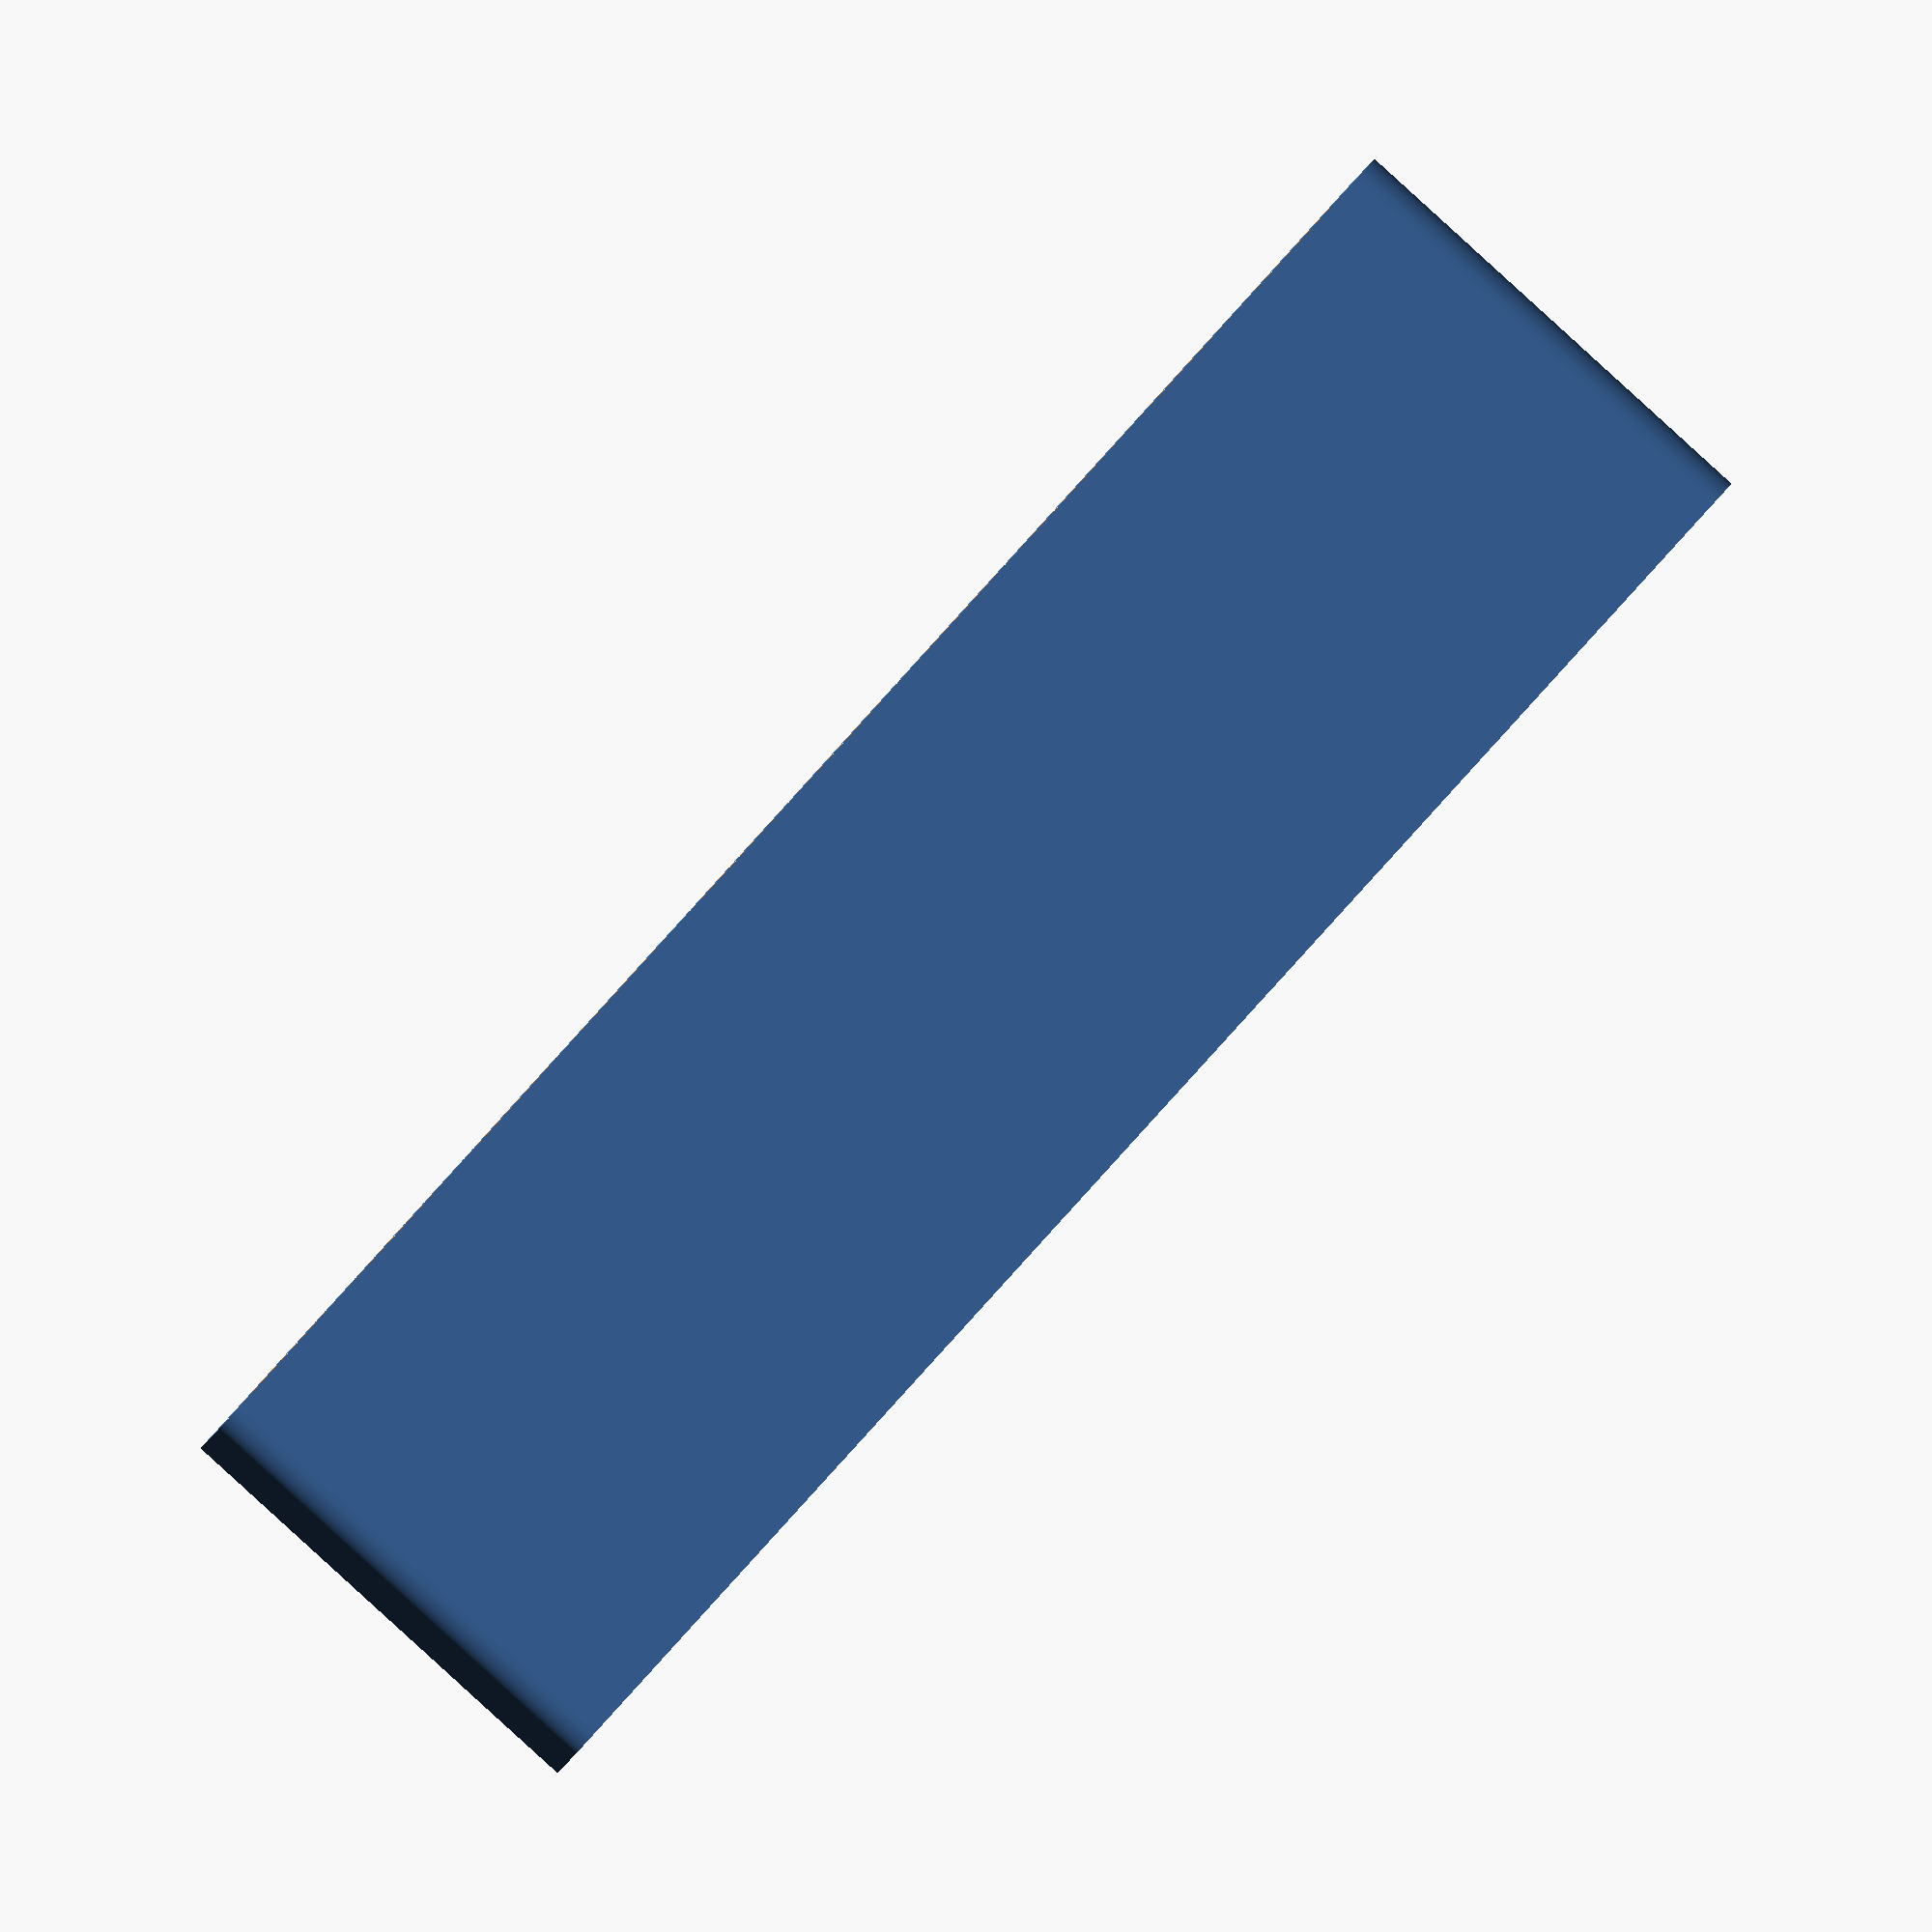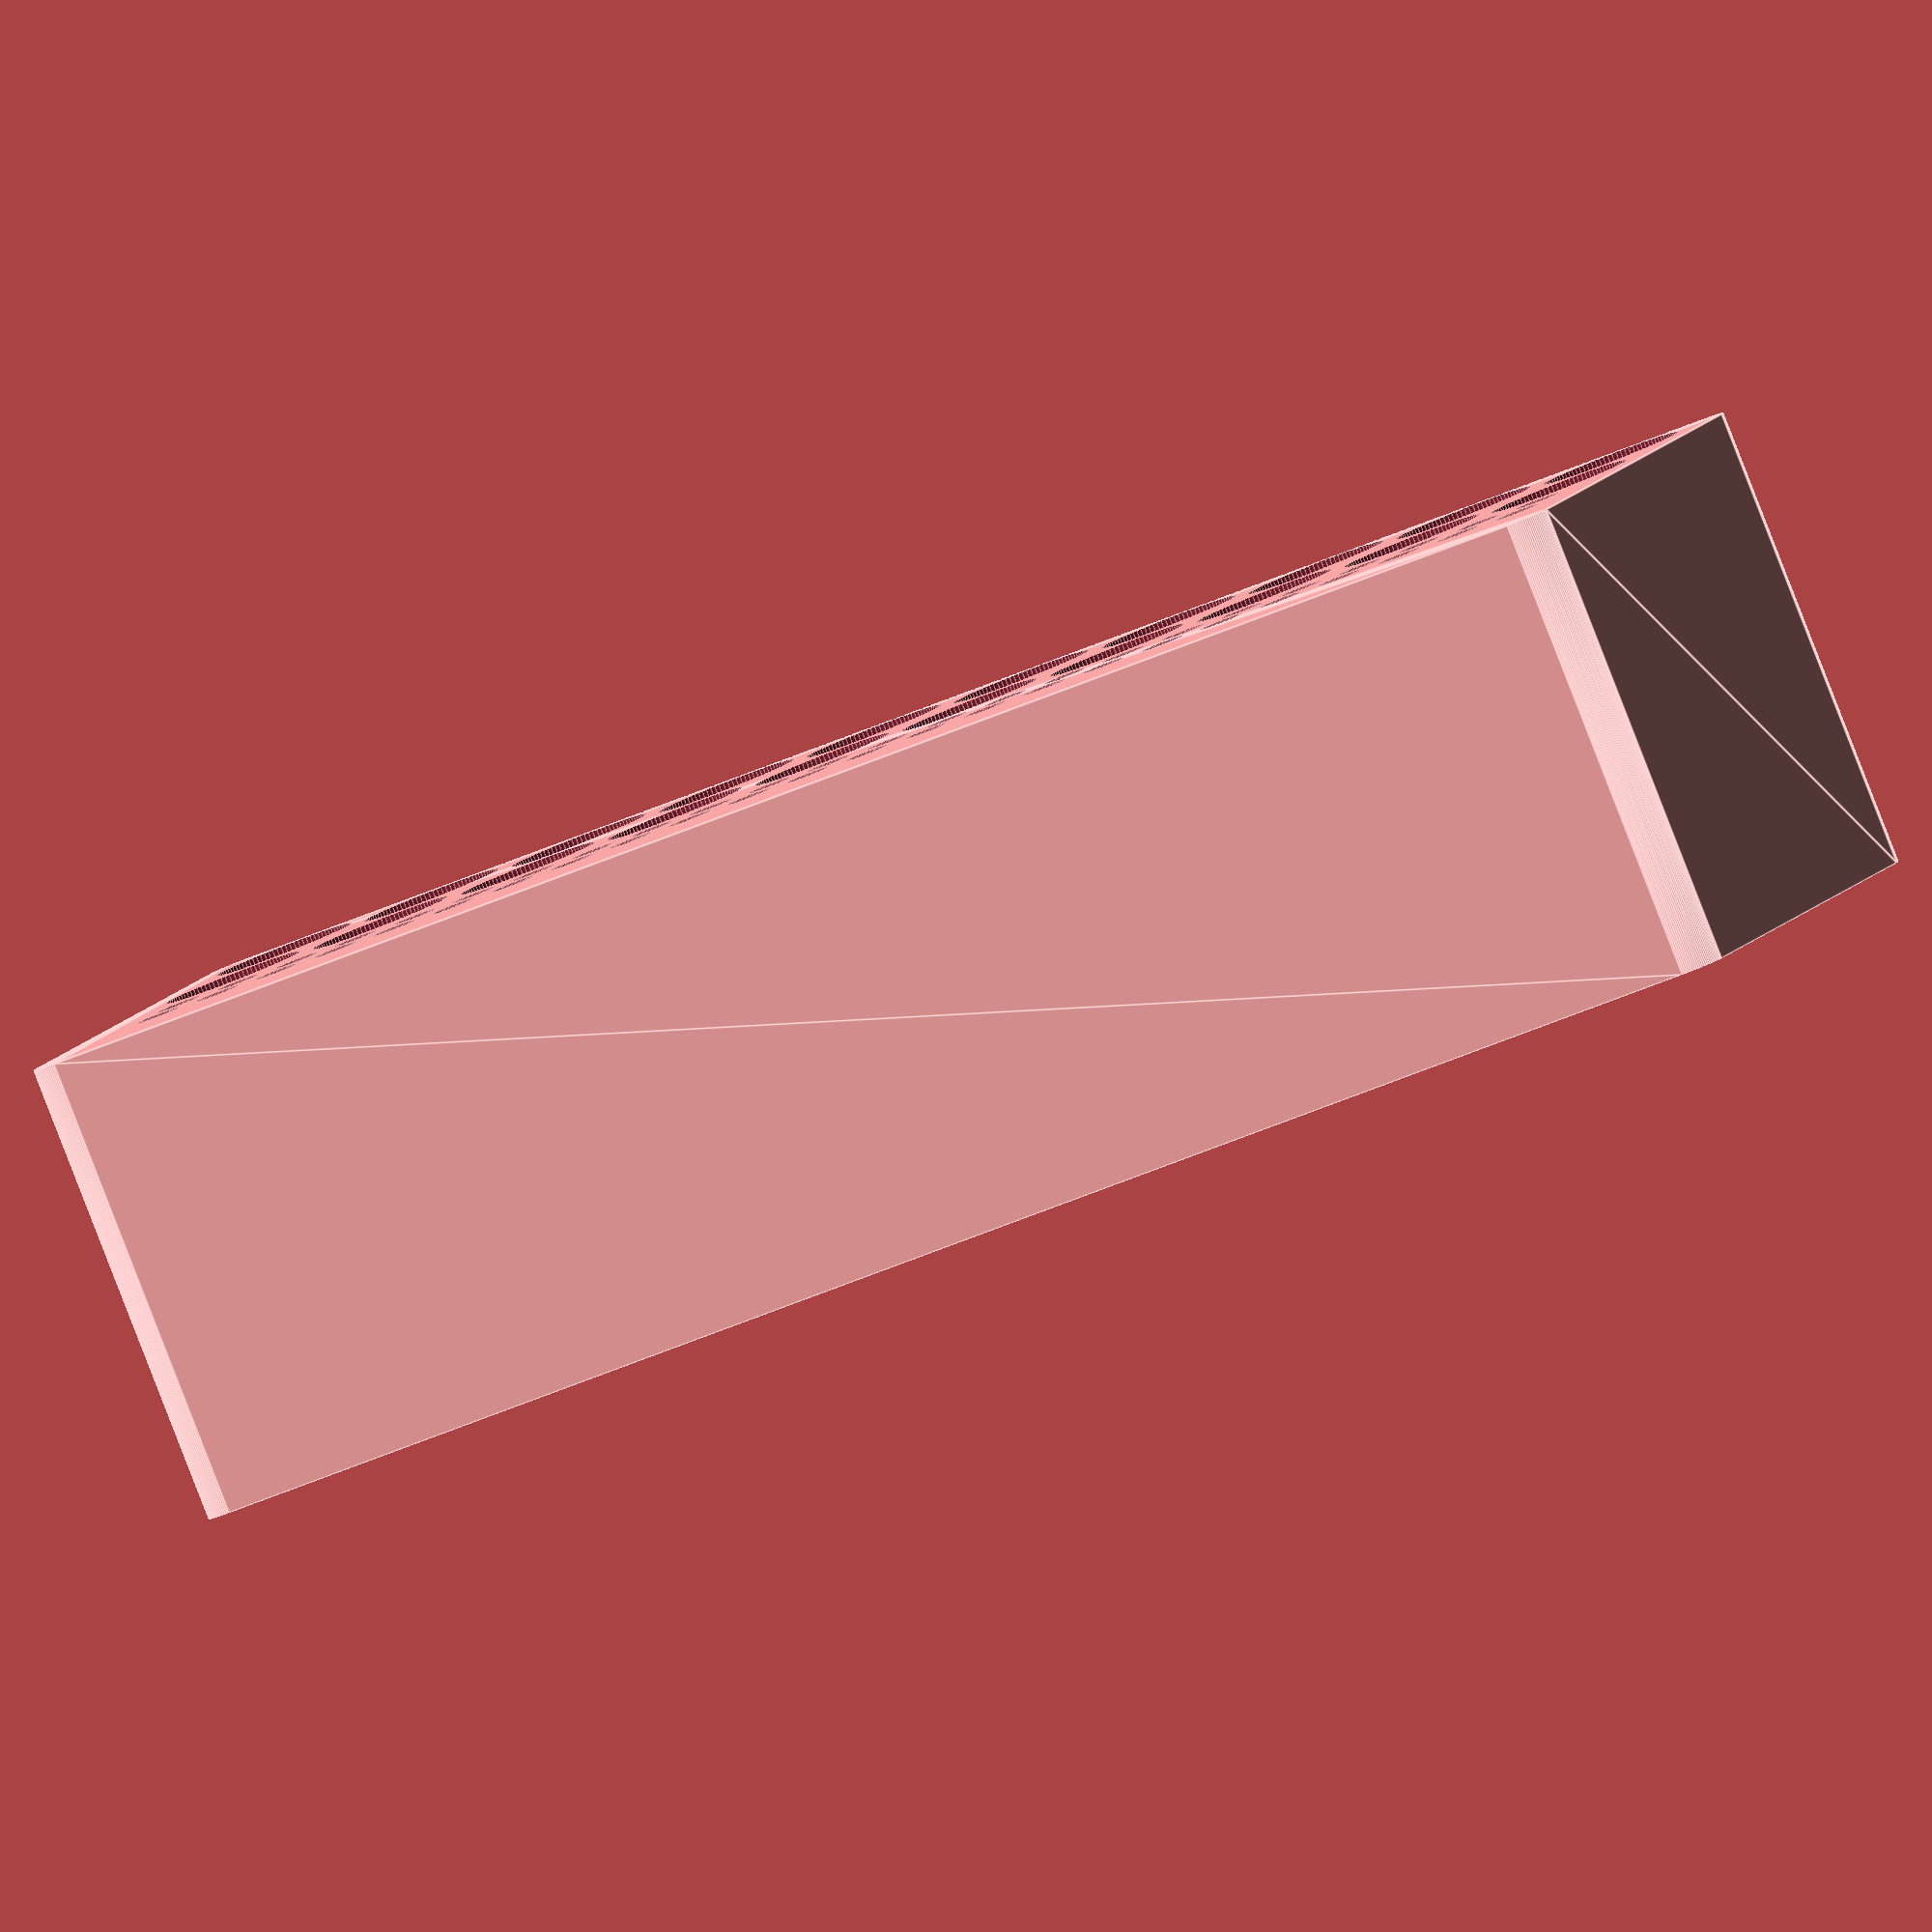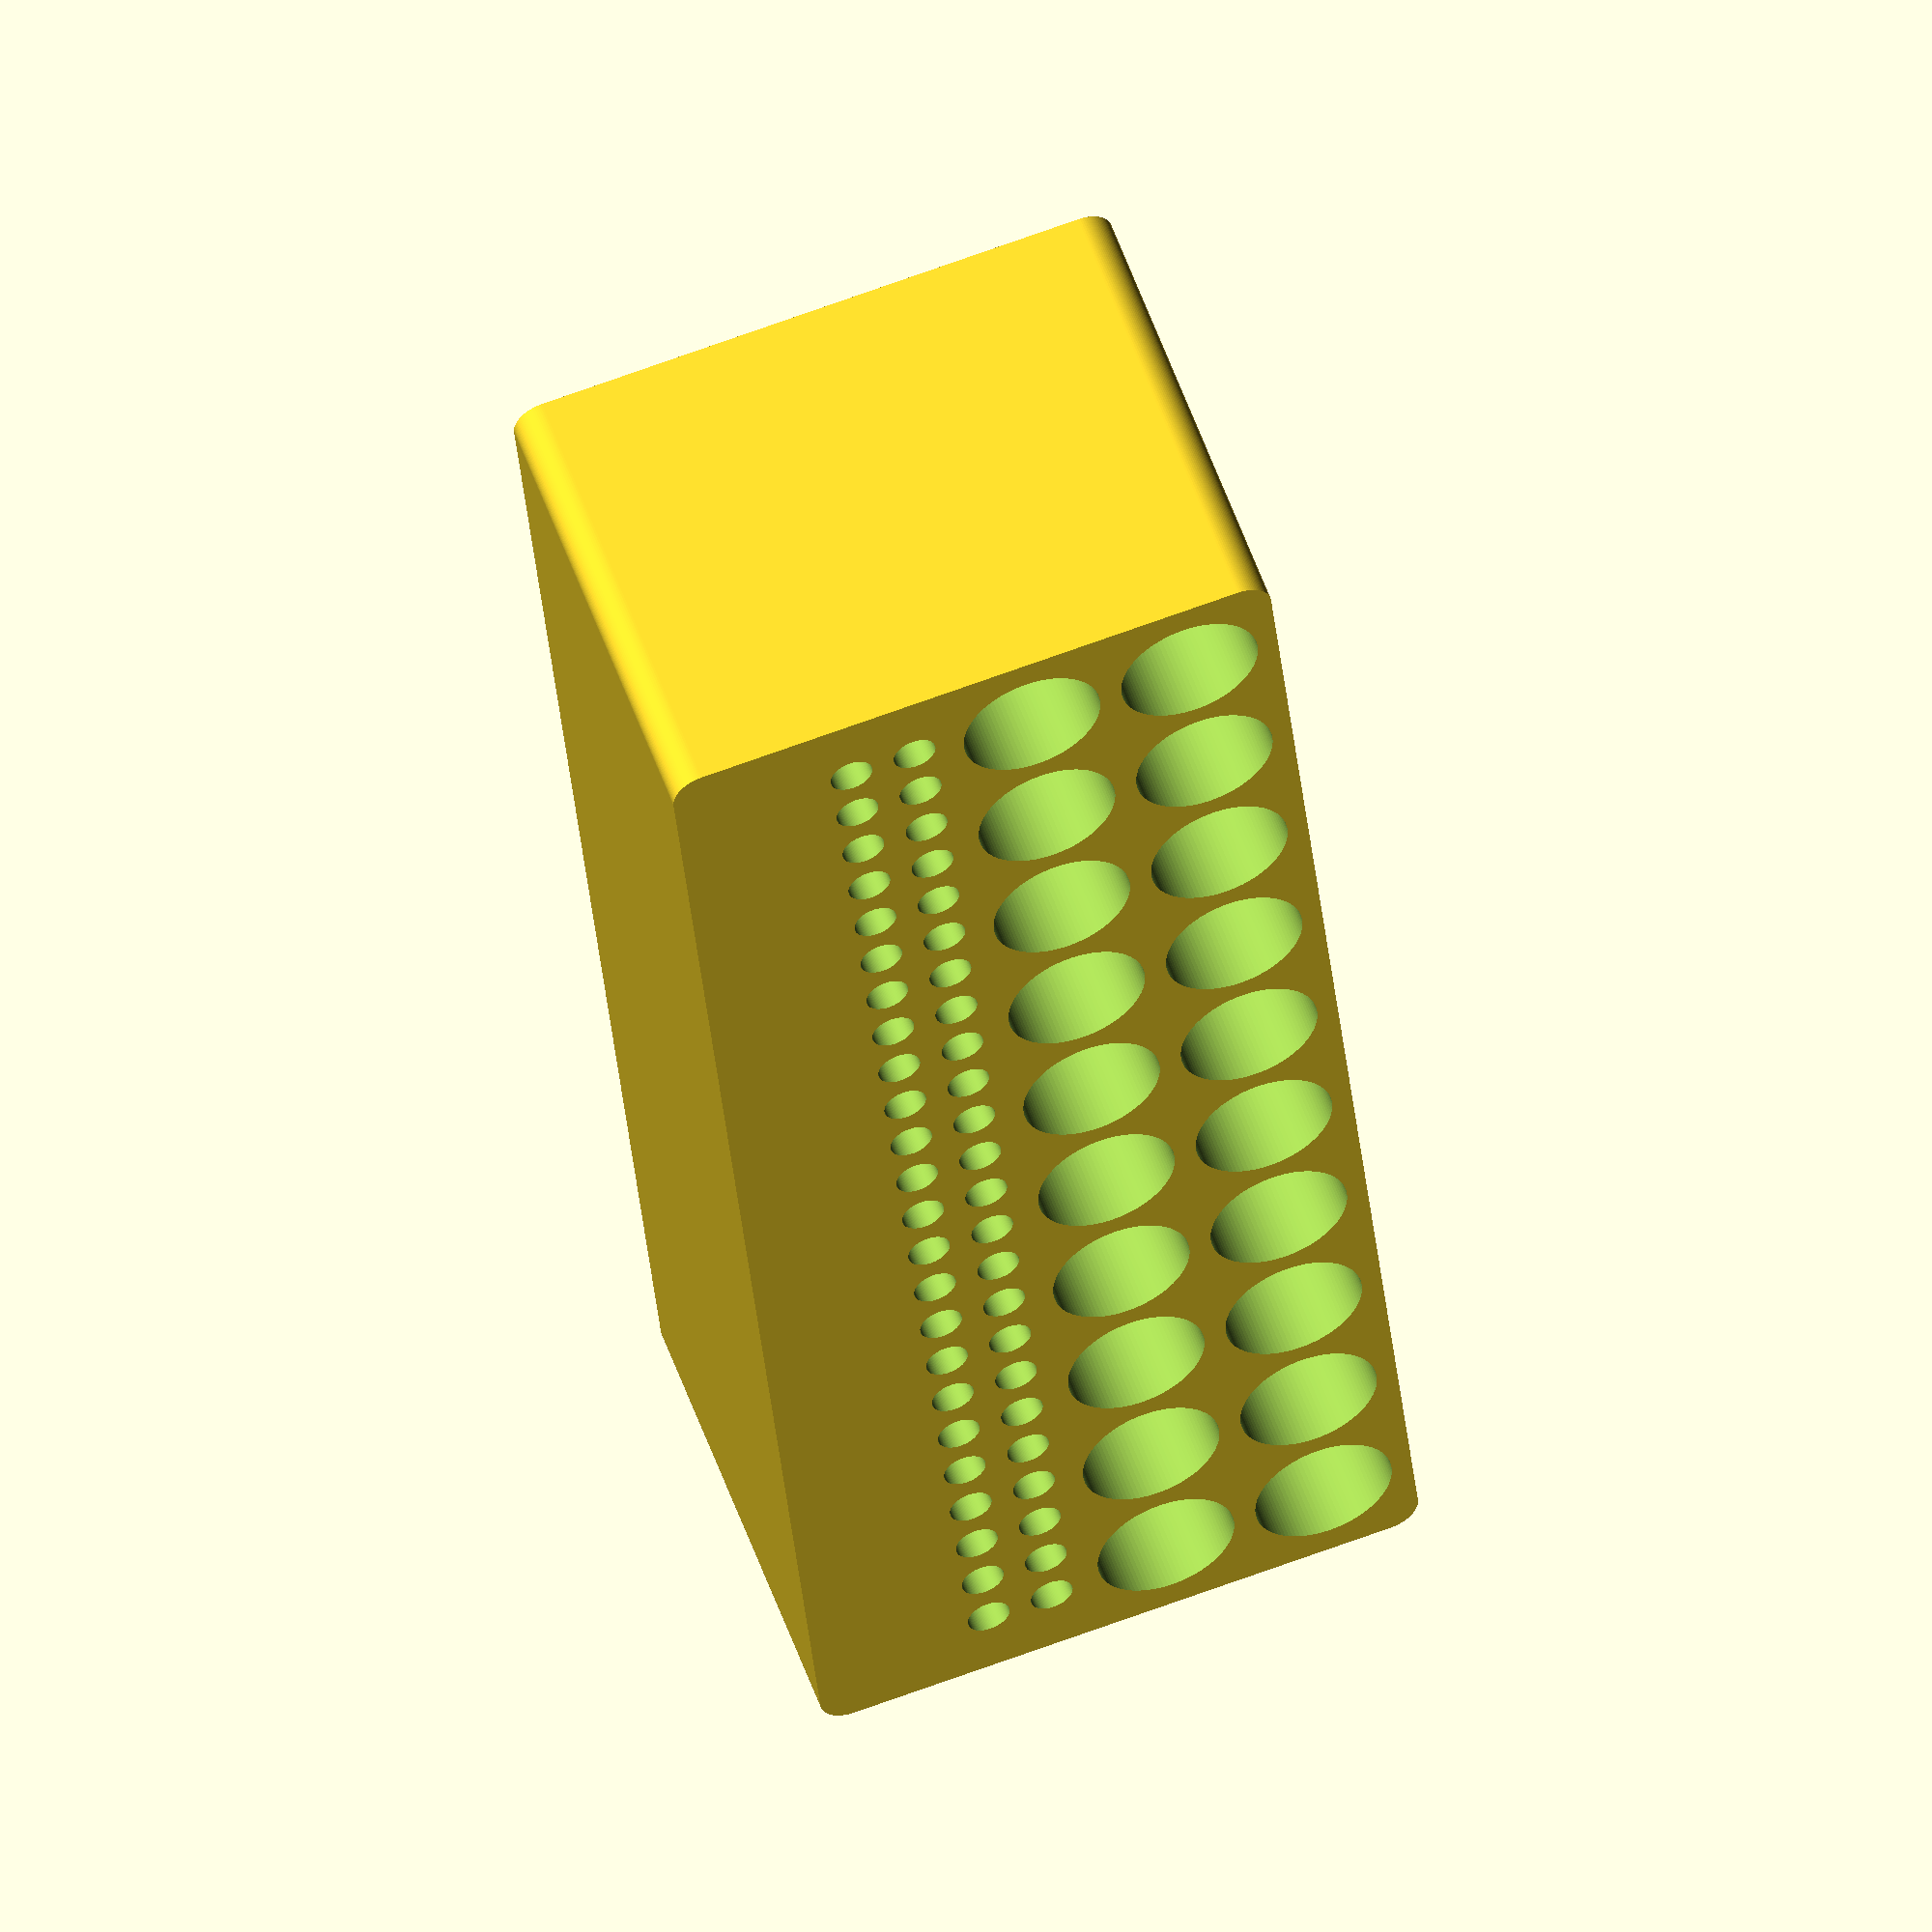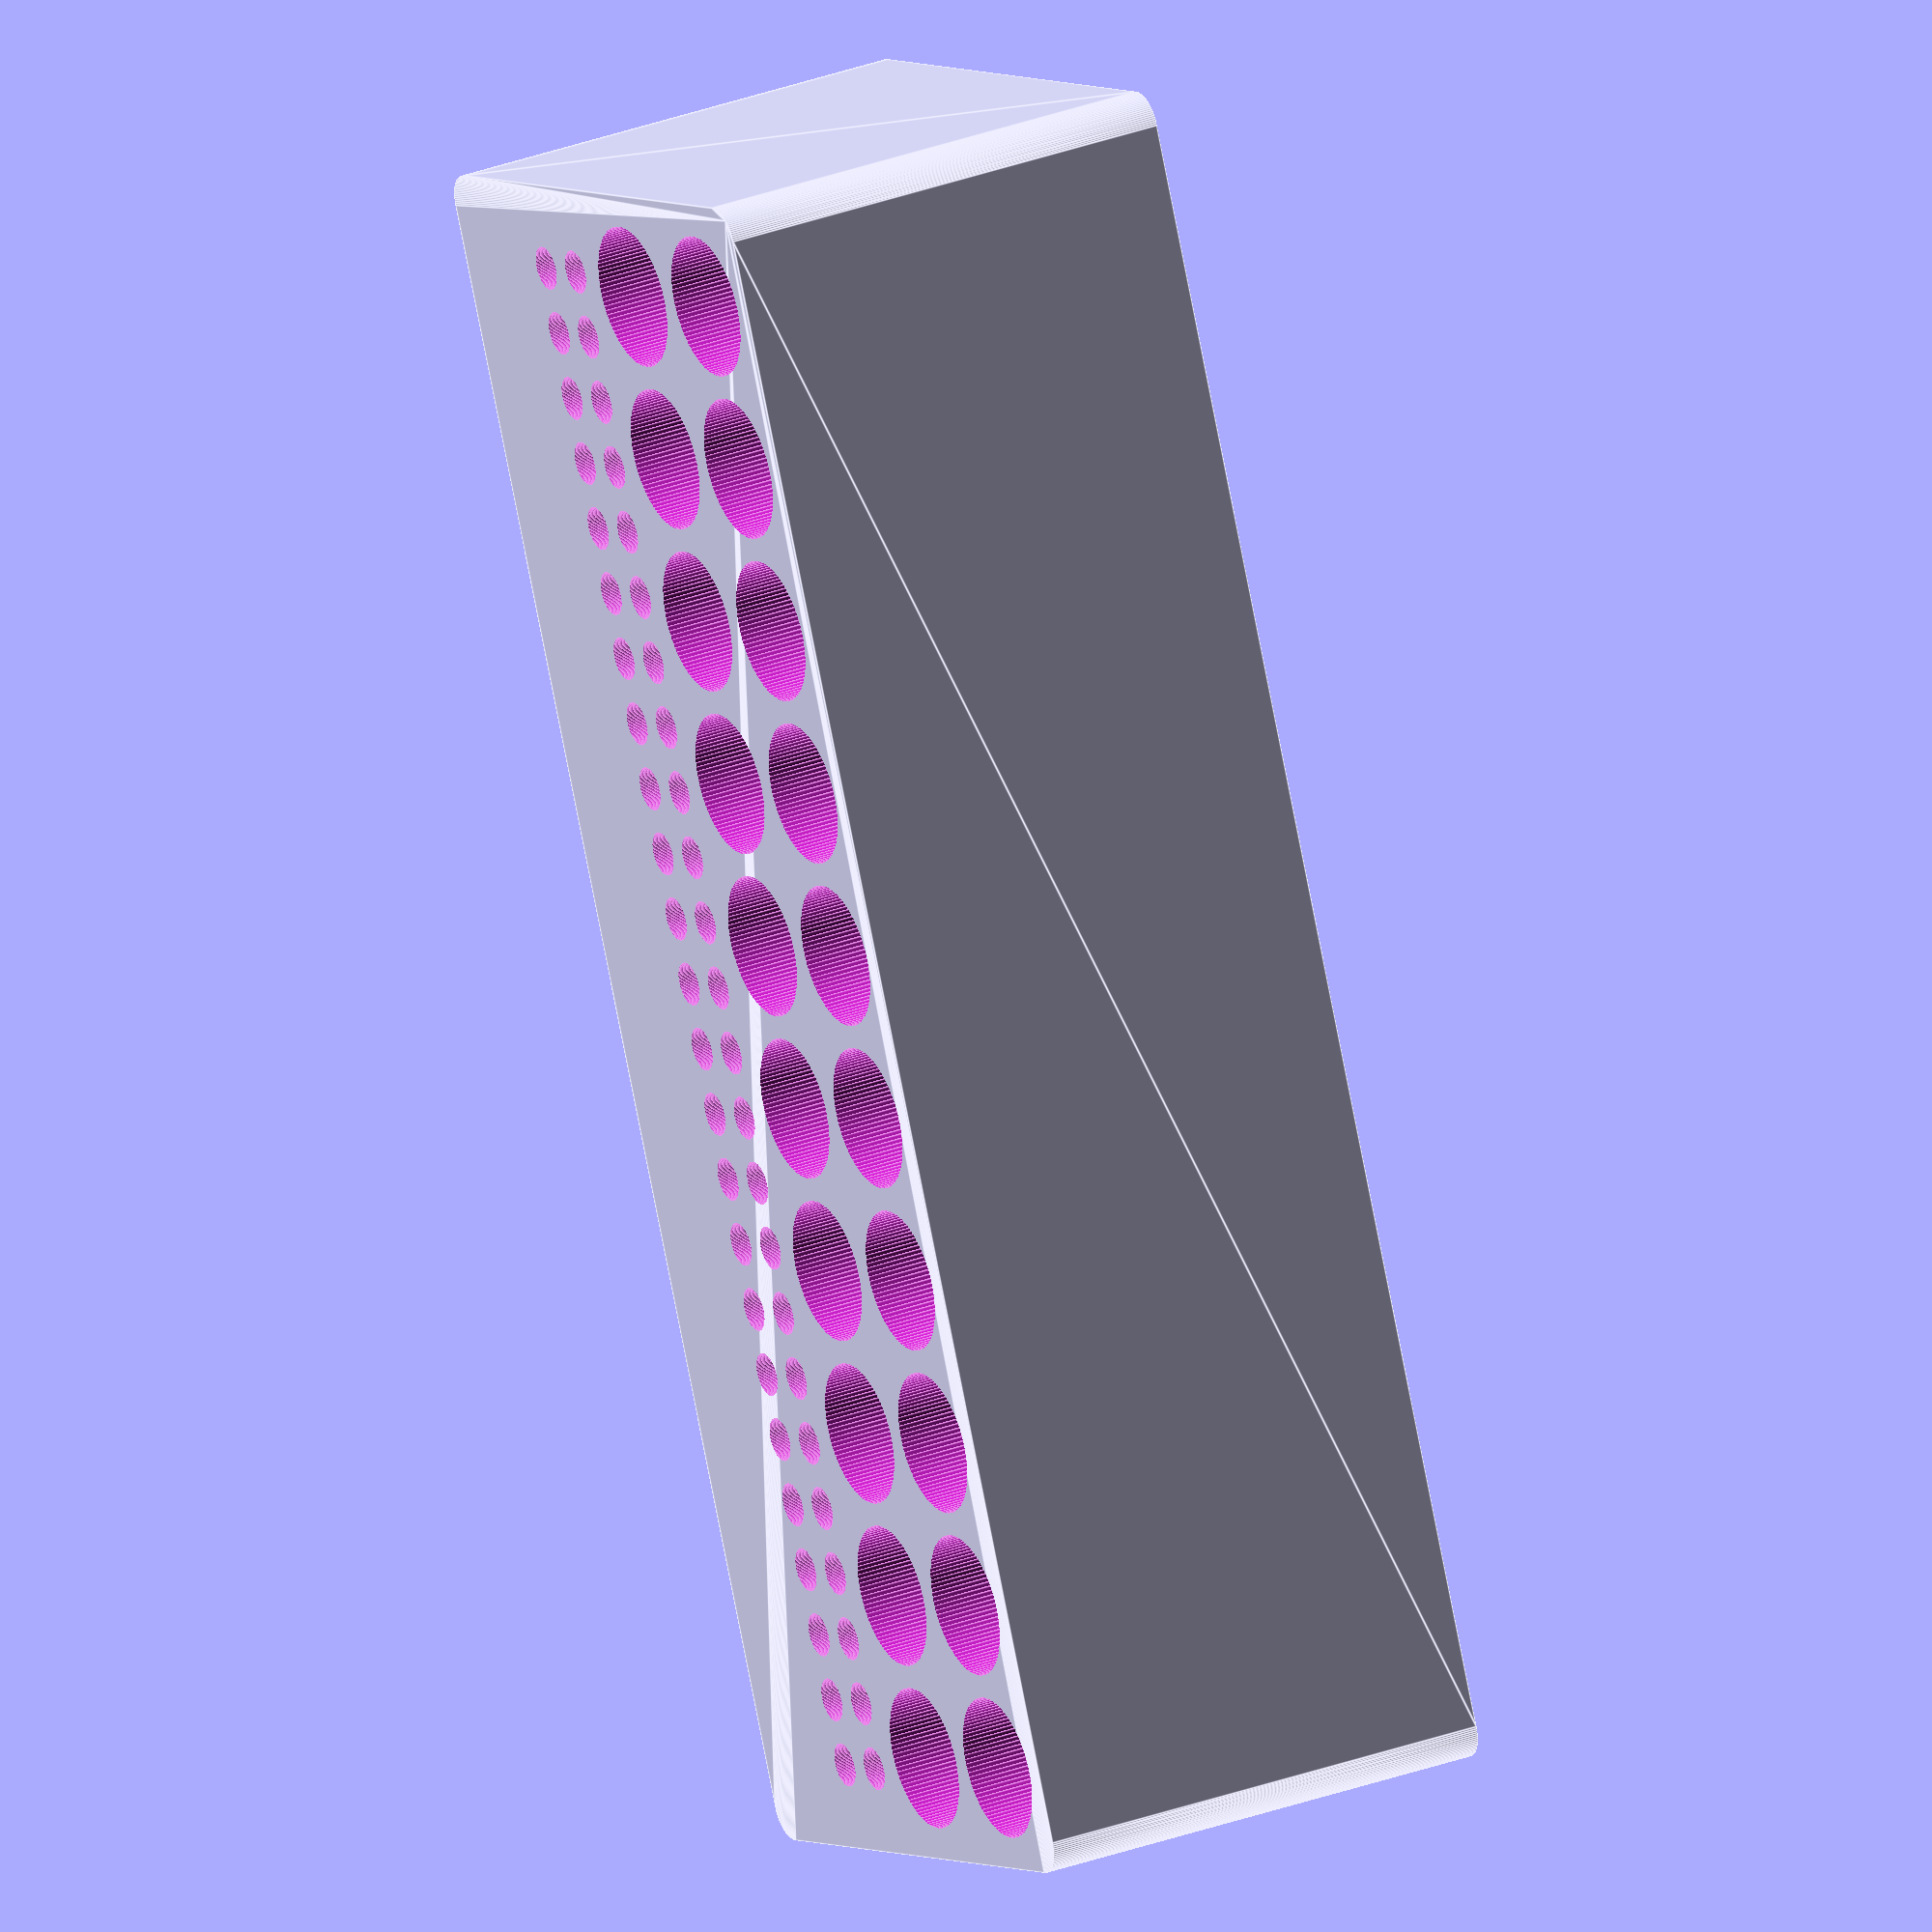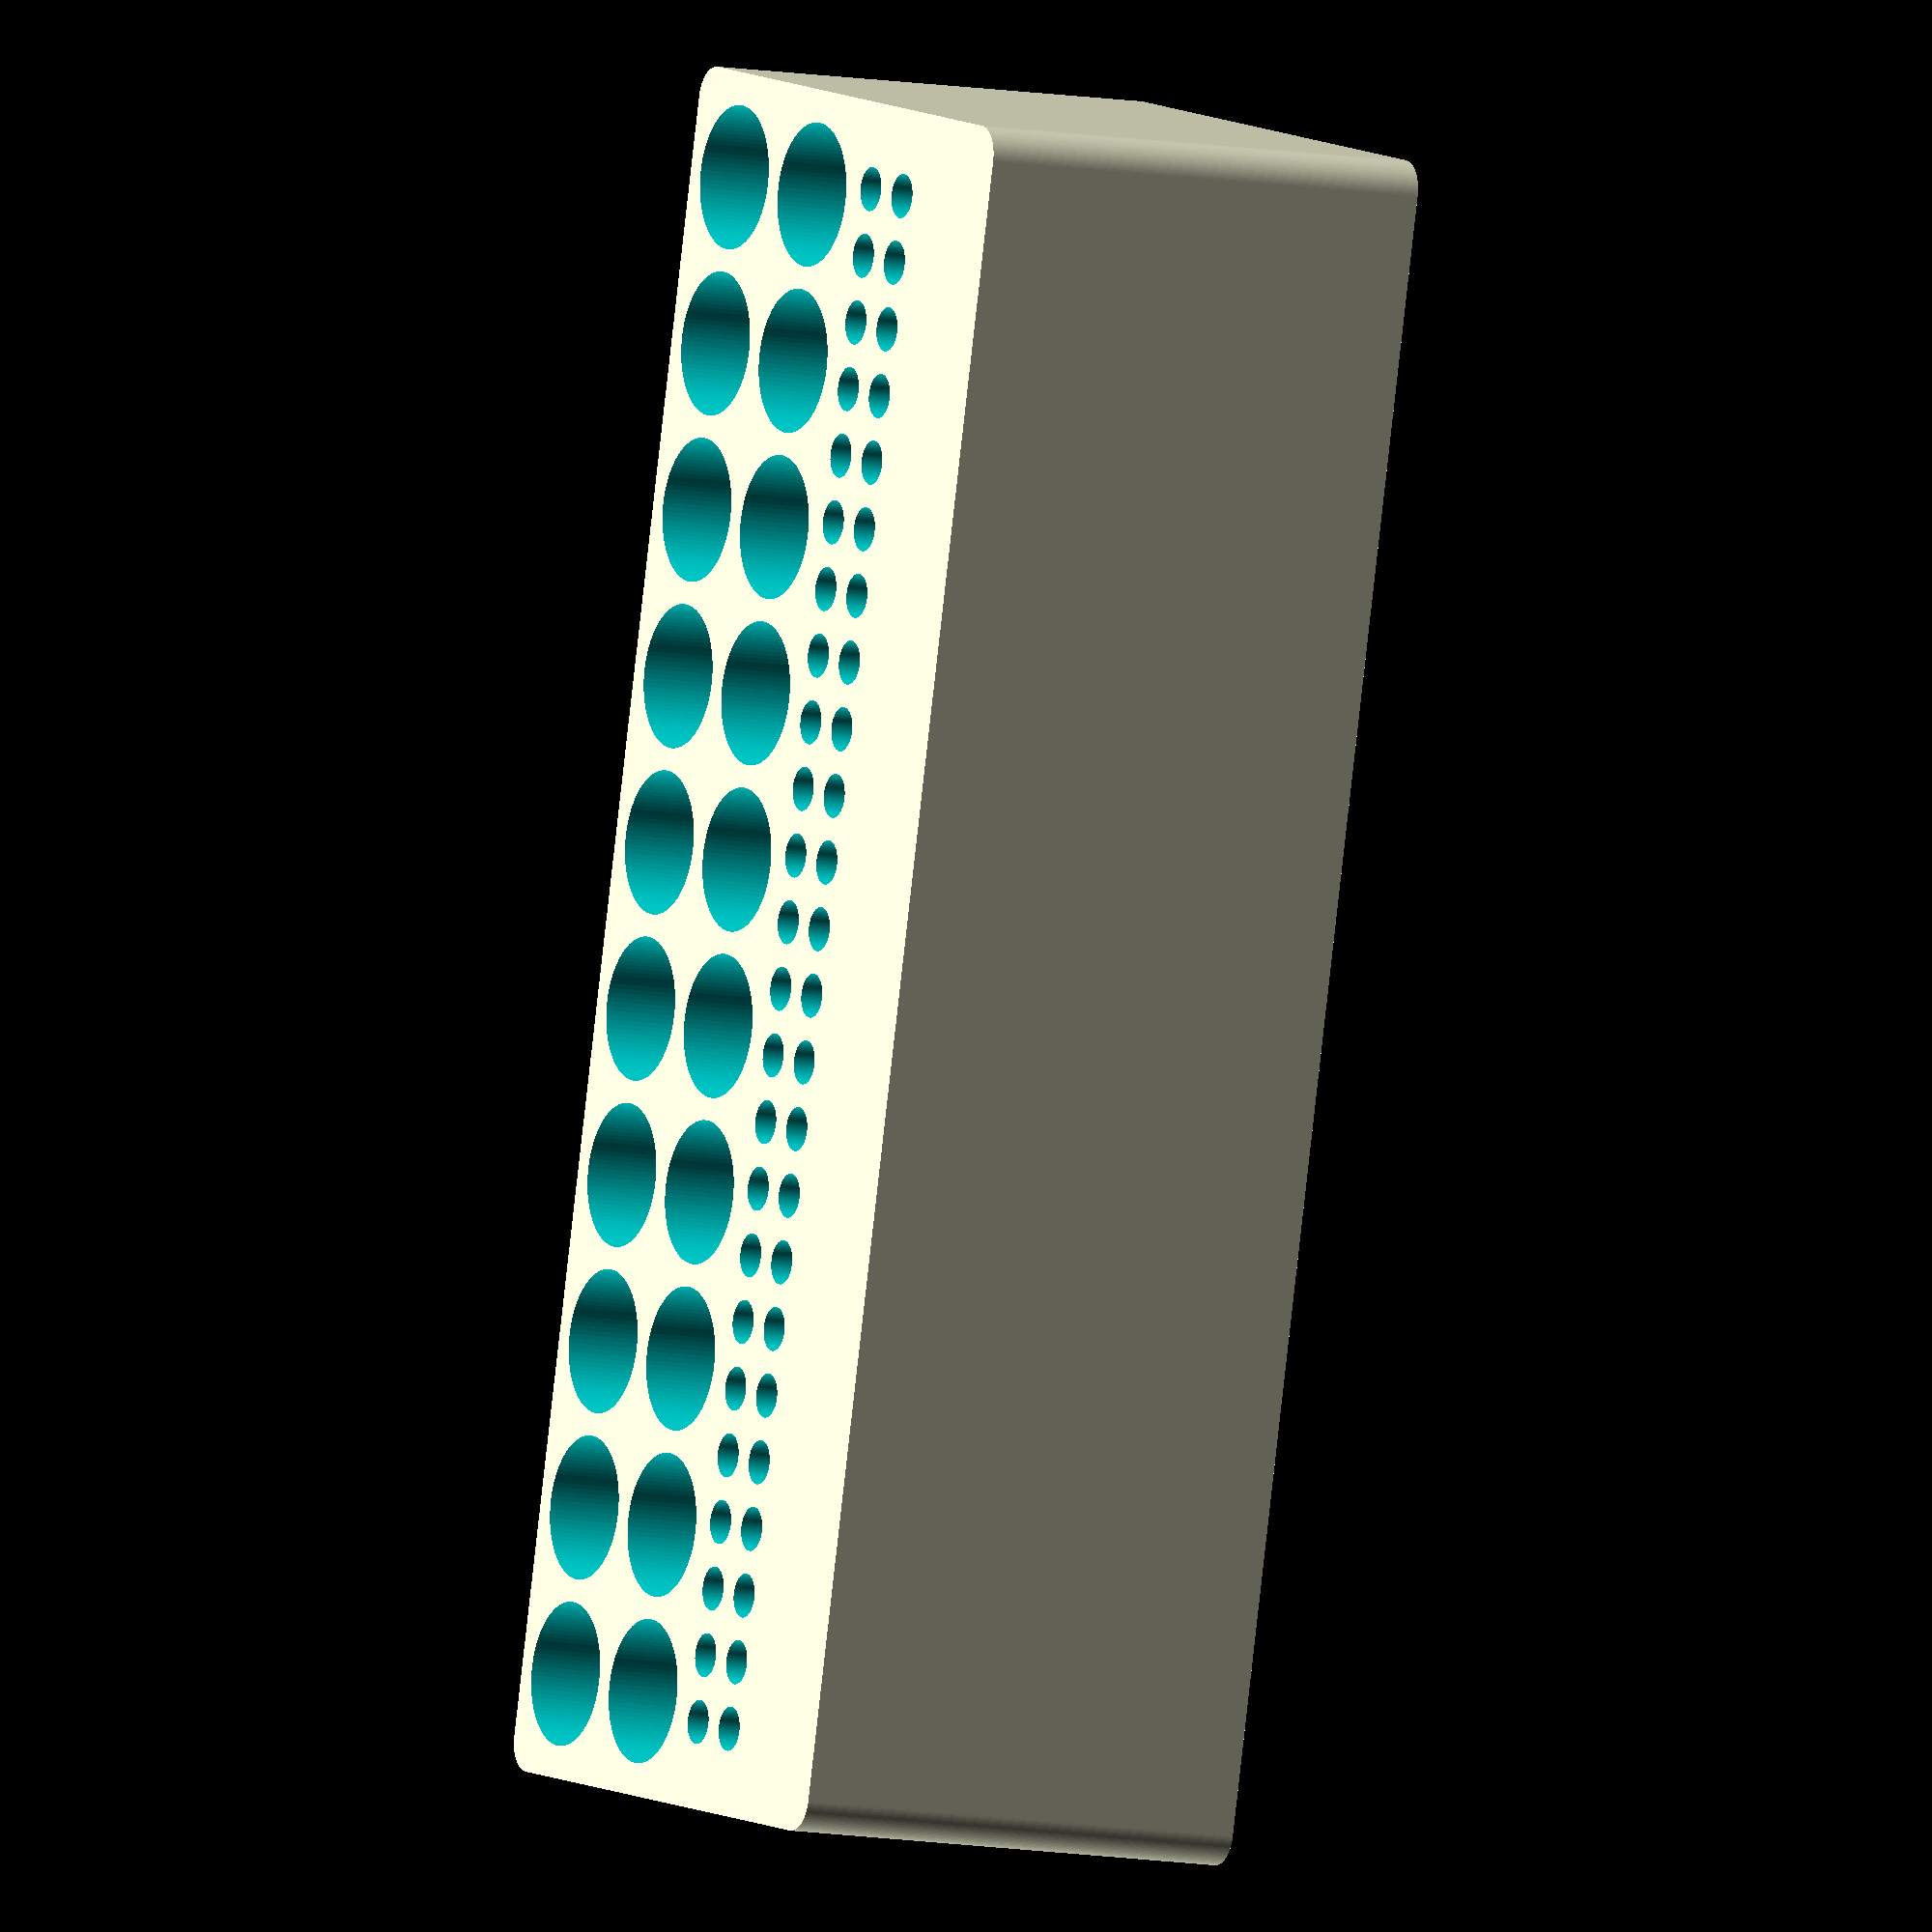
<openscad>
//烙铁头收纳
each_row = 2; //每样行数量
max_item_col = 10; //最大物件列数
gap = 3.5; //物品间隙

//T12烙铁头
t12_d = 6;
t12_h = 70;

//936烙铁头
936_d = 6.8;
936_h = 16;

//玻璃瓶子
bottle_d = 22.2;
bottle_h = 15;

$fn = 100;

/*
minkowski(){
    cube([10,10,10],center=true);
    sphere(1);
    }
*/
/*
hull(){
    cube([10,10,10],center=true);
    cylinder(r=2,h=10);
    }
*/

//margin_x = 5;
//margin_y = 5;
bottom_th = 3;
max_h = max(t12_h,936_h,bottle_h);
max_d = max(t12_d,936_d,bottle_d);
base_w = max_d*max_item_col+gap*(max_item_col-1);
base_h = each_row * (t12_d+936_d+bottle_d) + gap*(each_row*3-1);

module bottles(row=2,col=10,center= true){
    if(center){
        w = col*bottle_d+gap*(col-1);
        h = row*bottle_d+gap*(row-1);
        translate([(-w+bottle_d)/2,(-h+bottle_d)/2,0]){
            for(r = [0:row-1])
                for(i=[0:col-1])
                    translate([(i*bottle_d)+i*gap,r*bottle_d+r*gap,bottom_th]) cylinder(d=bottle_d,h=max_h,center=true);
            }
        }else{
        for(r = [0:row-1])
            for(i=[0:col-1])
                translate([(i*bottle_d)+i*gap,r*bottle_d+r*gap,bottom_th]) cylinder(d=bottle_d,h=max_h,center=true);
        }
    }
    
//bottles();
    
module 936header(row=2,center= true){
    maxw = max_d*max_item_col+gap*(max_item_col-1);
    col = floor(maxw/(936_d+gap));
    w = col*936_d+gap*(col-1);
    h = row*936_d+gap*(row-1);
    //echo(col);
    if(center){
        translate([(-w+936_d)/2,(-h+936_d)/2,0]){
            for(r = [0:row-1]){
                for(i = [0:col-1]){
                    translate([(i*936_d)+i*gap,r*936_d+r*gap,bottom_th]) cylinder(d=936_d,h=max_h,center=true);
                    }
                }
            }
        }
    else{
            for(r = [0:row-1]){
                for(i = [0:col-1]){
                    translate([(i*936_d)+i*gap,r*936_d+r*gap,bottom_th]) cylinder(d=936_d,h=max_h,center=true);
                    }
                }
        }
    }


difference(){
    minkowski(){
        cube([base_w,base_h,max_h+bottom_th],center=true);
        cylinder(r=5);
        }
    // bottles
    translate([0,-base_h/2+bottle_d,0]) bottles(each_row,max_item_col);
    //#cube([base_w+300,(bottle_d+gap)*2,0],center=true);
    //936 header
    translate([0,936_d*2+gap/2,0]) 936header();
    //t12 header
        
    }
    
</openscad>
<views>
elev=89.9 azim=357.2 roll=47.7 proj=o view=wireframe
elev=267.1 azim=19.3 roll=158.7 proj=o view=edges
elev=124.9 azim=84.6 roll=199.3 proj=o view=wireframe
elev=149.6 azim=66.1 roll=118.5 proj=o view=edges
elev=188.7 azim=283.6 roll=118.4 proj=o view=solid
</views>
